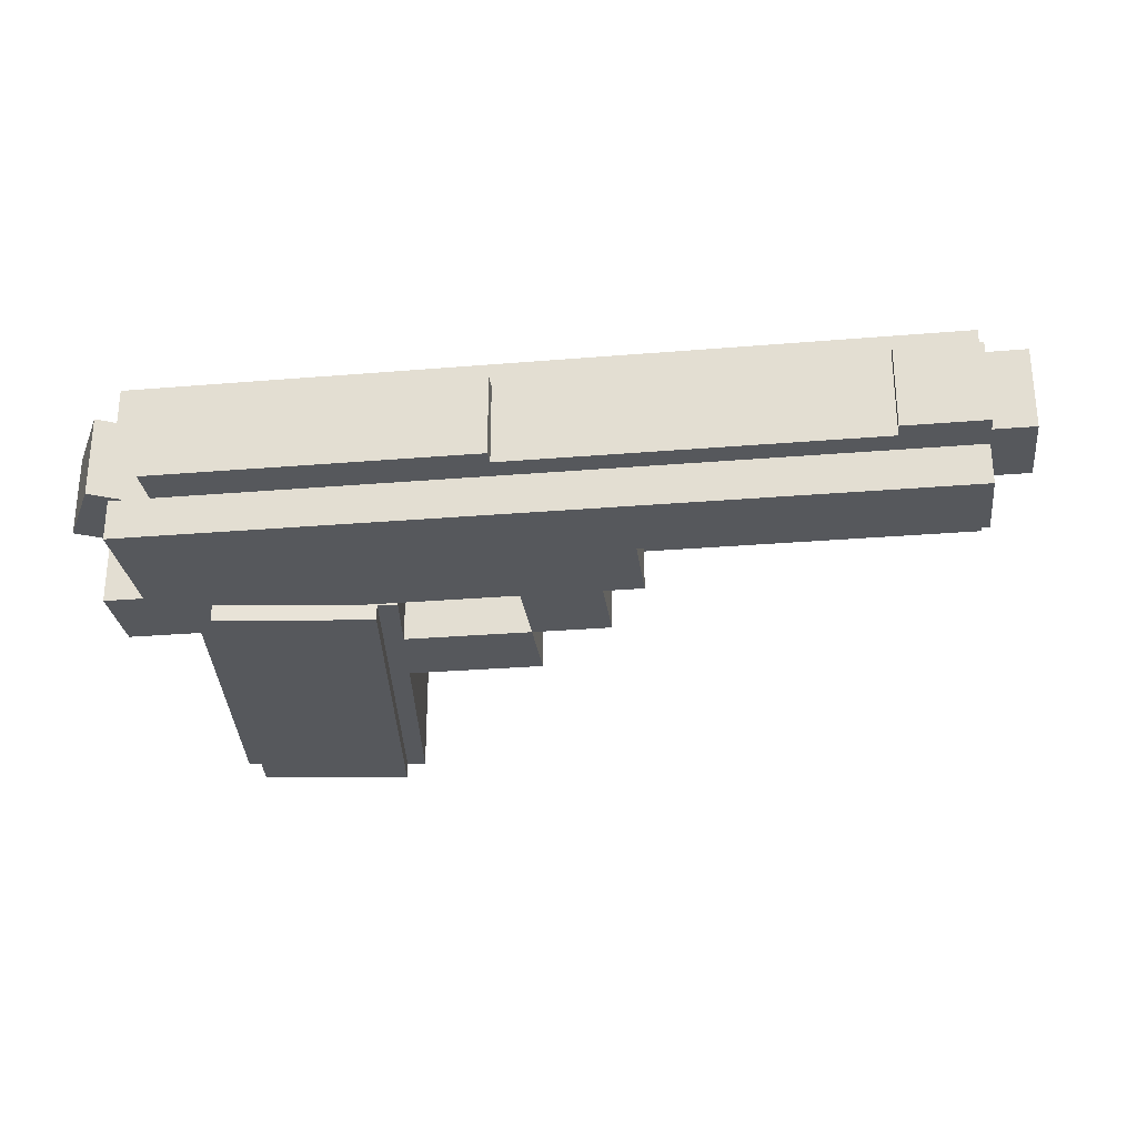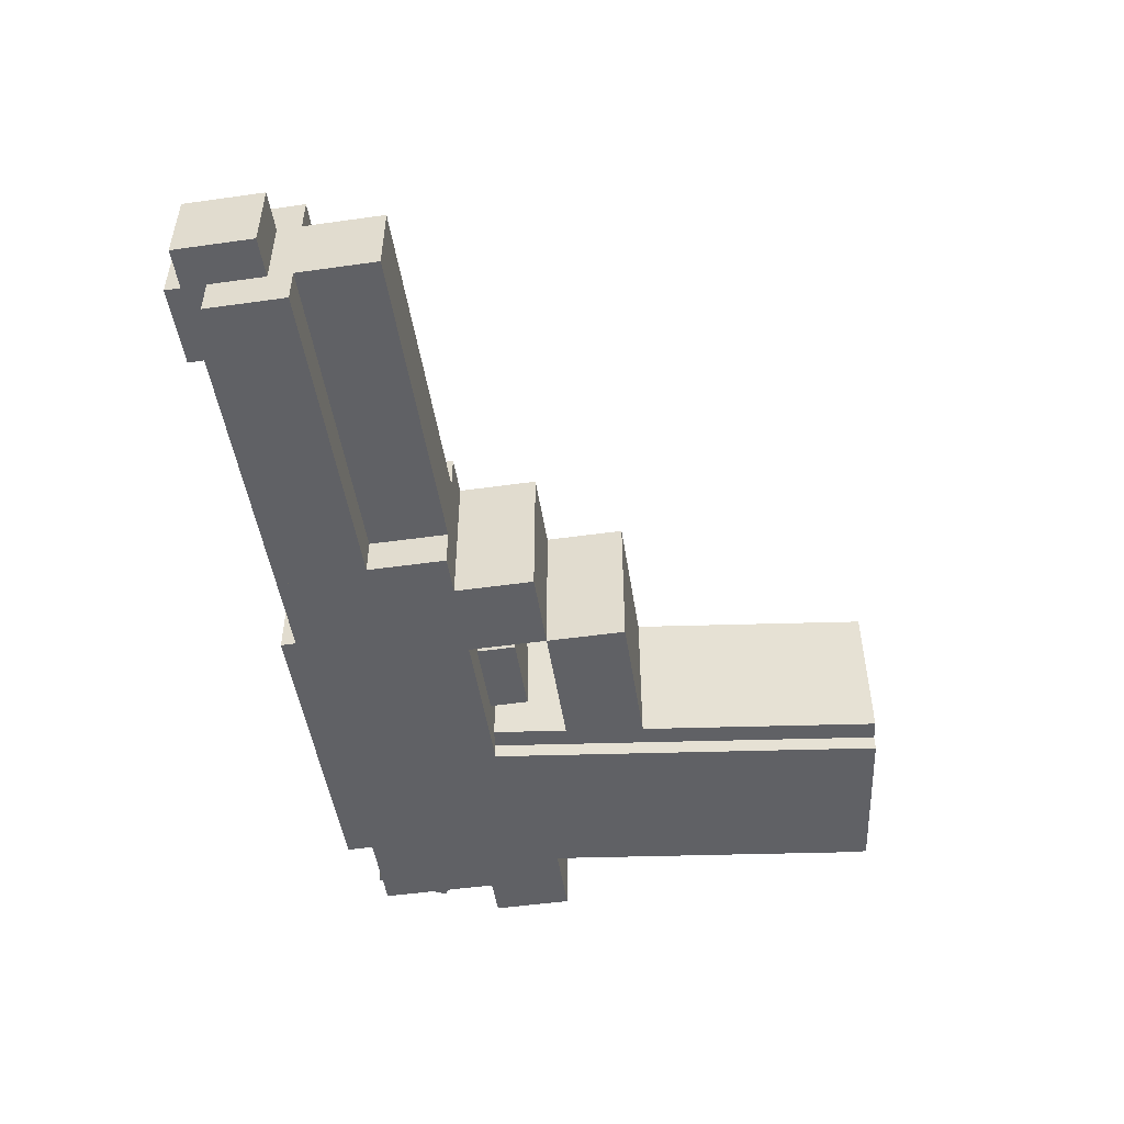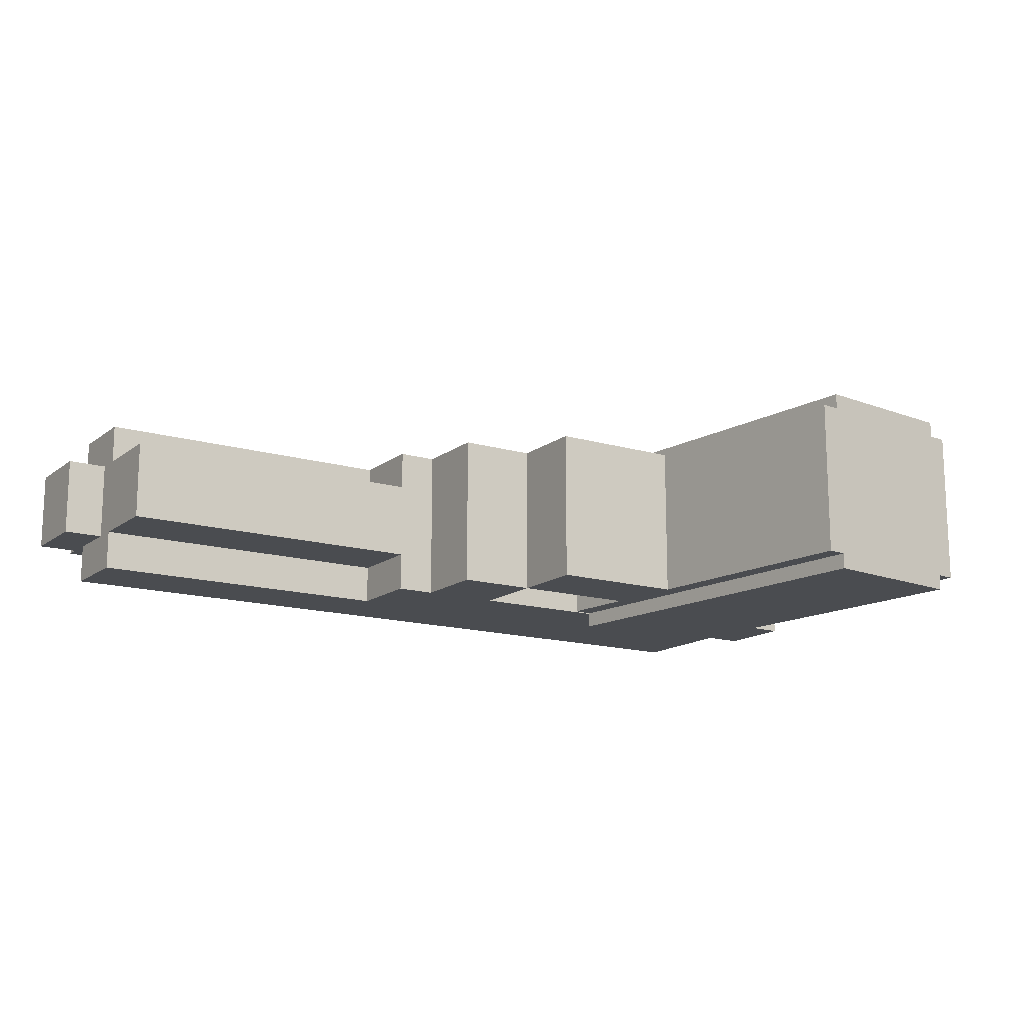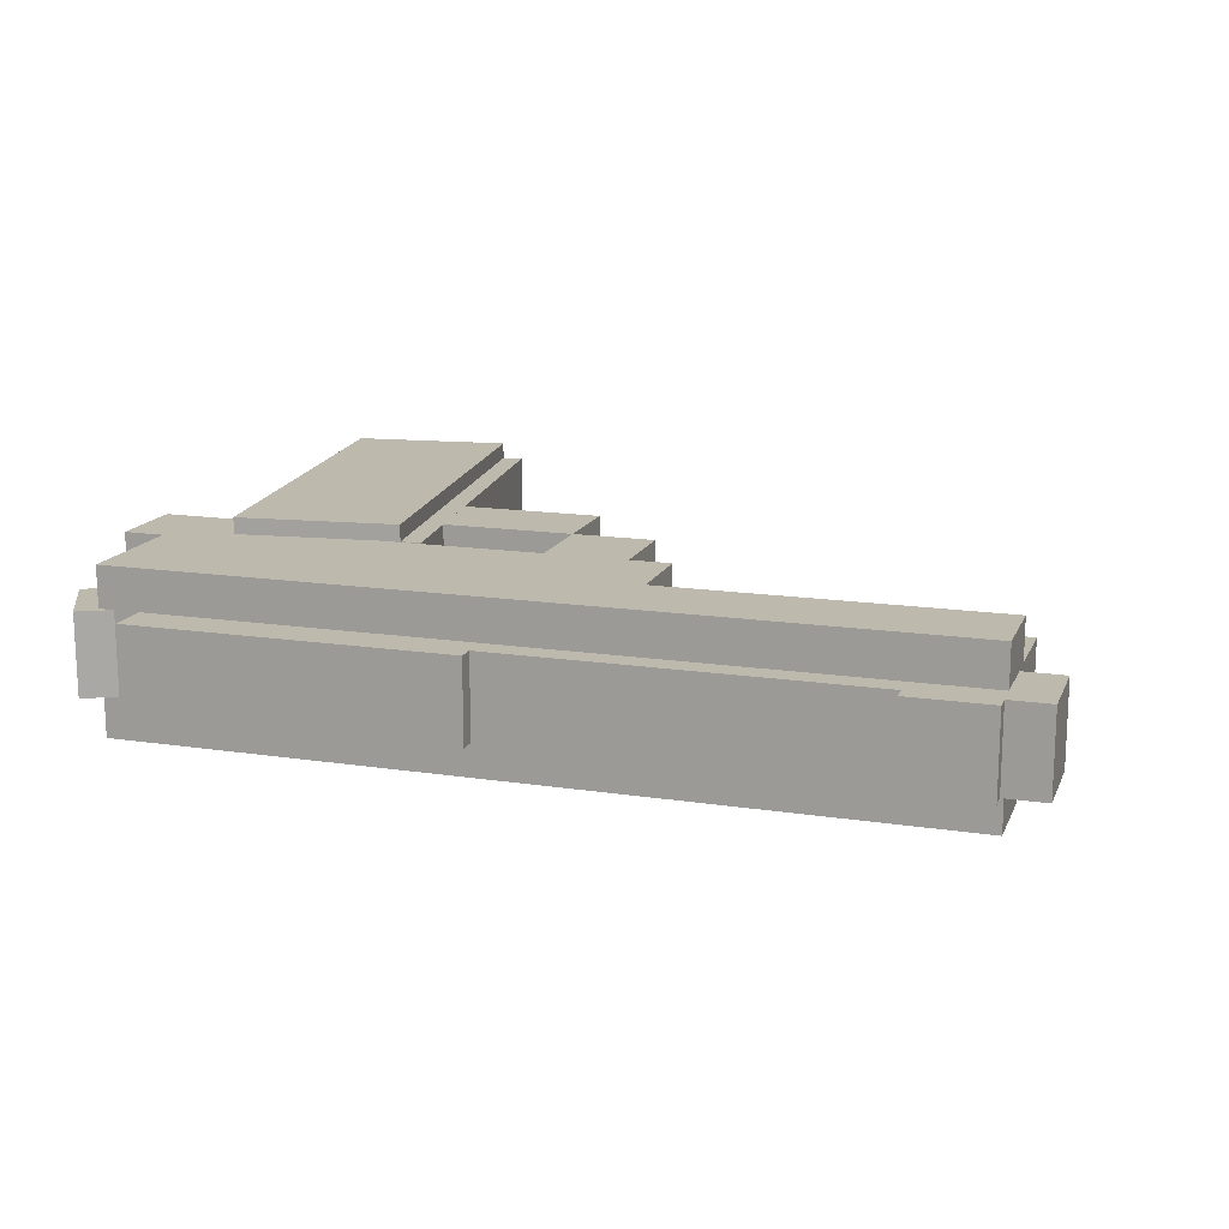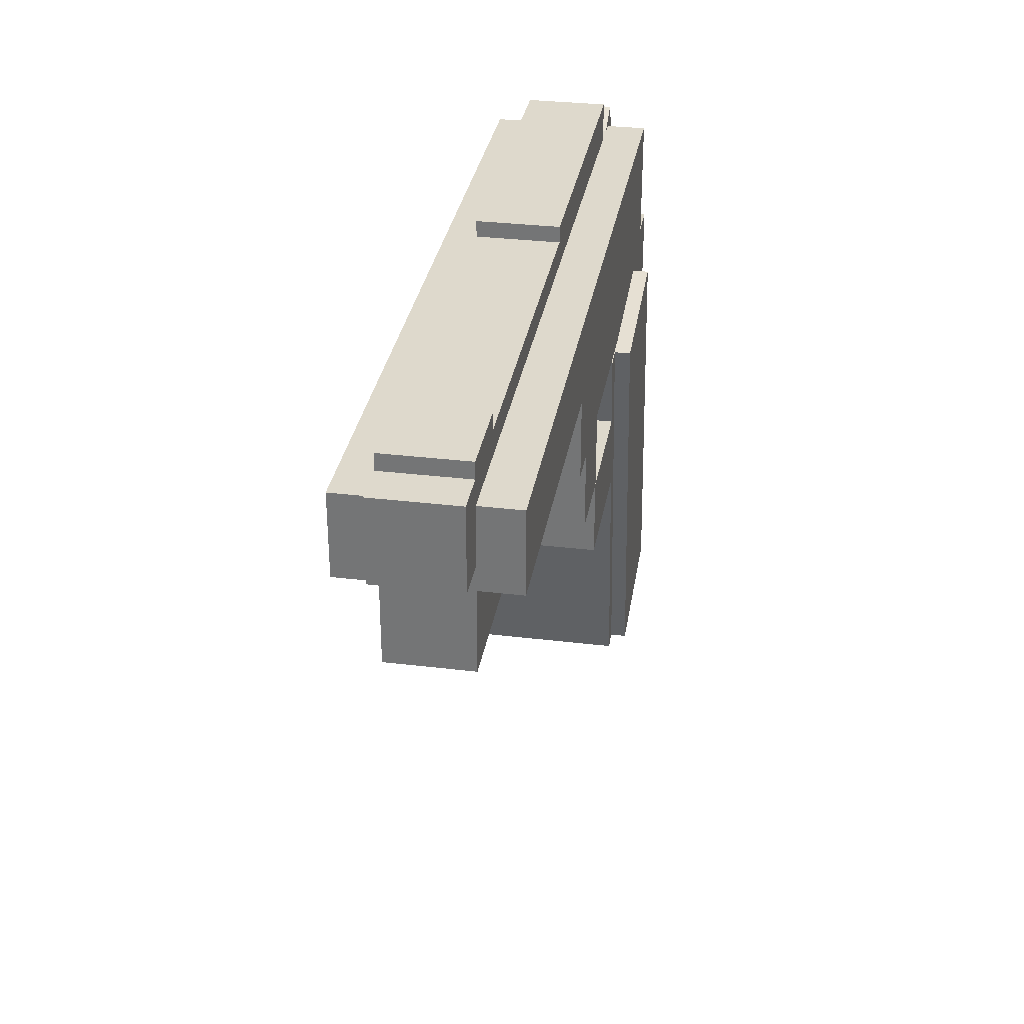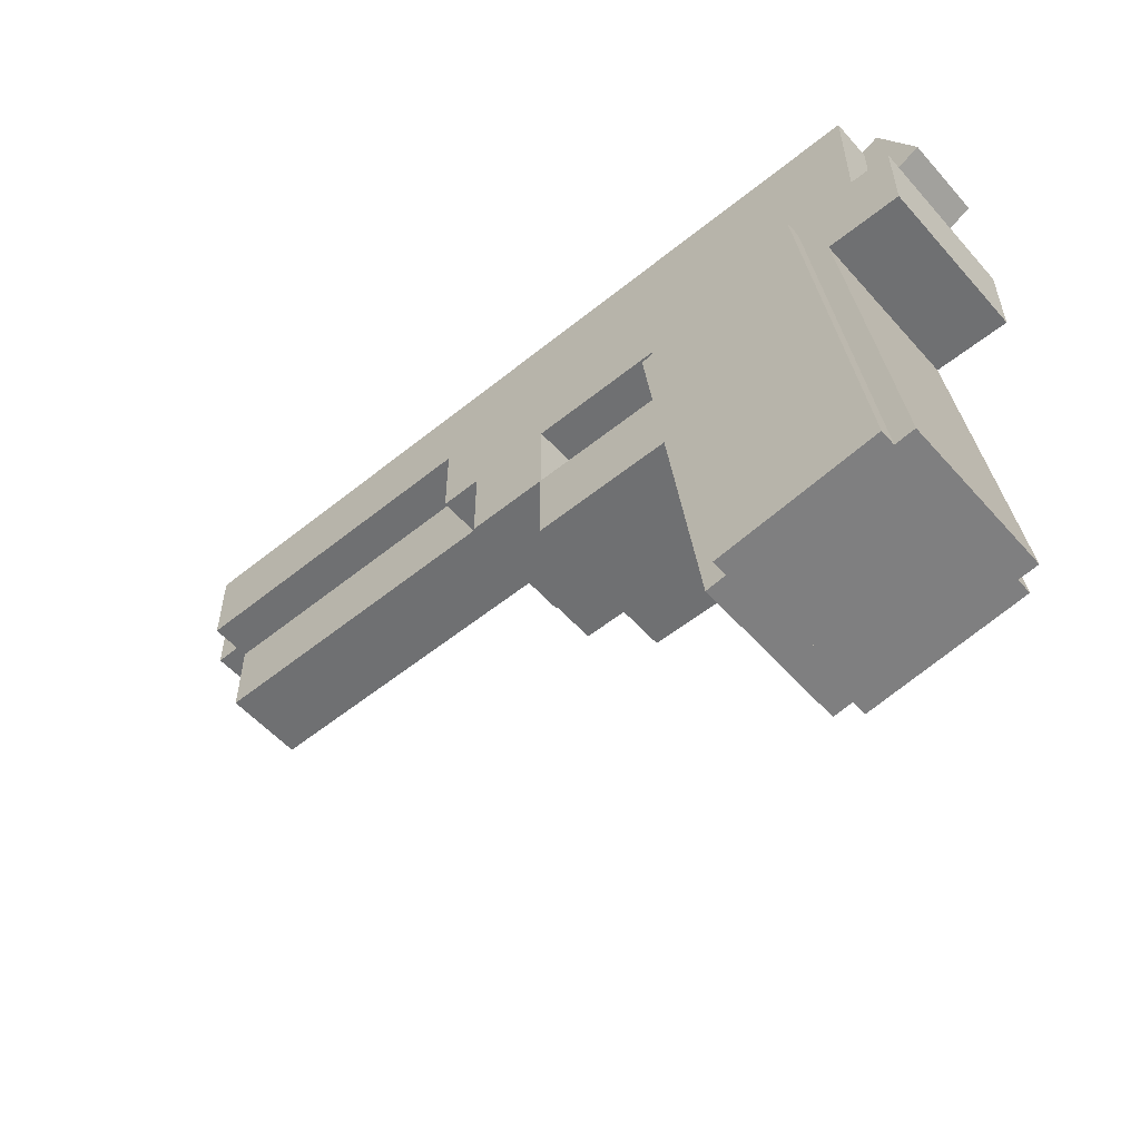
<metadata>
{"format":"obj","ext":"obj","renderer":"f3d","projection":"perspective","resolution":1024,"background":"white","views":[{"elev":-27.8,"azim":-172.7,"up":"+Z"},{"elev":-49.7,"azim":-81.2,"up":"+Z"},{"elev":-14.9,"azim":-32.6,"up":"+Z"},{"elev":15.2,"azim":-162.1,"up":"+Z"},{"elev":32.1,"azim":-80.4,"up":"+Y"},{"elev":-54.8,"azim":40.6,"up":"+Y"}]}
</metadata>
<code>
o Shape1
v 0 1.5 0.125
v 0 1.5 0
v 0 1.375 0.125
v 0 1.375 0
v -0.375 1.5 0
v -0.375 1.5 0.125
v -0.375 1.375 0
v -0.375 1.375 0.125
f 1 3 2
f 3 4 2
f 5 7 6
f 7 8 6
f 5 6 2
f 6 1 2
f 8 7 3
f 7 4 3
f 6 8 1
f 8 3 1
f 2 4 5
f 4 7 5
o Shape2
v -0.375 1.5 0.125
v -0.375 1.5 0
v -0.375 1.438 0.125
v -0.375 1.438 0
v -0.625 1.5 0
v -0.625 1.5 0.125
v -0.625 1.438 0
v -0.625 1.438 0.125
f 9 11 10
f 11 12 10
f 13 15 14
f 15 16 14
f 13 14 10
f 14 9 10
f 16 15 11
f 15 12 11
f 14 16 9
f 16 11 9
f 10 12 13
f 12 15 13
o Shape3
v -0.375 1.438 0.09375
v -0.375 1.438 0.03125
v -0.375 1.375 0.09375
v -0.375 1.375 0.03125
v -0.625 1.438 0.03125
v -0.625 1.438 0.09375
v -0.625 1.375 0.03125
v -0.625 1.375 0.09375
f 17 19 18
f 19 20 18
f 21 23 22
f 23 24 22
f 21 22 18
f 22 17 18
f 24 23 19
f 23 20 19
f 22 24 17
f 24 19 17
f 18 20 21
f 20 23 21
o Shape4
v -0.03125 1.531 0.09375
v -0.03125 1.531 0.03125
v -0.03125 1.469 0.09375
v -0.03125 1.469 0.03125
v -0.2812 1.531 0.03125
v -0.2812 1.531 0.09375
v -0.2812 1.469 0.03125
v -0.2812 1.469 0.09375
f 25 27 26
f 27 28 26
f 29 31 30
f 31 32 30
f 29 30 26
f 30 25 26
f 32 31 27
f 31 28 27
f 30 32 25
f 32 27 25
f 26 28 29
f 28 31 29
o Shape5
v 0.03125 1.406 0.125
v 0.03125 1.406 0
v 0.03125 1.344 0.125
v 0.03125 1.344 0
v -0.03125 1.406 0
v -0.03125 1.406 0.125
v -0.03125 1.344 0
v -0.03125 1.344 0.125
f 33 35 34
f 35 36 34
f 37 39 38
f 39 40 38
f 37 38 34
f 38 33 34
f 40 39 35
f 39 36 35
f 38 40 33
f 40 35 33
f 34 36 37
f 36 39 37
o Shape6
v -0.03218 1.39 0.125
v -0.03218 1.39 0
v 0.005902 1.08 0.125
v 0.005902 1.08 0
v -0.1562 1.375 0
v -0.1562 1.375 0.125
v -0.1182 1.065 0
v -0.1182 1.065 0.125
f 41 43 42
f 43 44 42
f 45 47 46
f 47 48 46
f 45 46 42
f 46 41 42
f 48 47 43
f 47 44 43
f 46 48 41
f 48 43 41
f 42 44 45
f 44 47 45
o Shape7
v 0.0125 1.512 0.09375
v 0.0125 1.512 0.03125
v 0.04087 1.457 0.09375
v 0.04087 1.457 0.03125
v -0.04319 1.484 0.03125
v -0.04319 1.484 0.09375
v -0.01481 1.428 0.03125
v -0.01481 1.428 0.09375
f 49 51 50
f 51 52 50
f 53 55 54
f 55 56 54
f 53 54 50
f 54 49 50
f 56 55 51
f 55 52 51
f 54 56 49
f 56 51 49
f 50 52 53
f 52 55 53
o Shape8
v -0.1562 1.312 0.125
v -0.1562 1.312 0
v -0.1562 1.25 0.125
v -0.1562 1.25 0
v -0.2812 1.312 0
v -0.2812 1.312 0.125
v -0.2812 1.25 0
v -0.2812 1.25 0.125
f 57 59 58
f 59 60 58
f 61 63 62
f 63 64 62
f 61 62 58
f 62 57 58
f 64 63 59
f 63 60 59
f 62 64 57
f 64 59 57
f 58 60 61
f 60 63 61
o Shape9
v -0.2812 1.375 0.125
v -0.2812 1.375 0
v -0.2812 1.312 0.125
v -0.2812 1.312 0
v -0.3438 1.375 0
v -0.3438 1.375 0.125
v -0.3438 1.312 0
v -0.3438 1.312 0.125
f 65 67 66
f 67 68 66
f 69 71 70
f 71 72 70
f 69 70 66
f 70 65 66
f 72 71 67
f 71 68 67
f 70 72 65
f 72 67 65
f 66 68 69
f 68 71 69
o Shape10
v -0.5938 1.519 0.09375
v -0.5938 1.519 0.03125
v -0.5938 1.456 0.09375
v -0.5938 1.456 0.03125
v -0.6562 1.519 0.03125
v -0.6562 1.519 0.09375
v -0.6562 1.456 0.03125
v -0.6562 1.456 0.09375
f 73 75 74
f 75 76 74
f 77 79 78
f 79 80 78
f 77 78 74
f 78 73 74
f 80 79 75
f 79 76 75
f 78 80 73
f 80 75 73
f 74 76 77
f 76 79 77
o Shape11
v -0.25 1.519 0.09375
v -0.25 1.519 0.03125
v -0.25 1.456 0.09375
v -0.25 1.456 0.03125
v -0.5625 1.519 0.03125
v -0.5625 1.519 0.09375
v -0.5625 1.456 0.03125
v -0.5625 1.456 0.09375
f 81 83 82
f 83 84 82
f 85 87 86
f 87 88 86
f 85 86 82
f 86 81 82
f 88 87 83
f 87 84 83
f 86 88 81
f 88 83 81
f 82 84 85
f 84 87 85
o Shape12
v -0.5625 1.531 0.09375
v -0.5625 1.531 0.03125
v -0.5625 1.469 0.09375
v -0.5625 1.469 0.03125
v -0.625 1.531 0.03125
v -0.625 1.531 0.09375
v -0.625 1.469 0.03125
v -0.625 1.469 0.09375
f 89 91 90
f 91 92 90
f 93 95 94
f 95 96 94
f 93 94 90
f 94 89 90
f 96 95 91
f 95 92 91
f 94 96 89
f 96 91 89
f 90 92 93
f 92 95 93
o Shape13
v -0.1252 1.379 0.125
v -0.1252 1.379 0
v -0.08715 1.069 0.125
v -0.08715 1.069 0
v -0.1873 1.371 0
v -0.1873 1.371 0.125
v -0.1492 1.061 0
v -0.1492 1.061 0.125
f 97 99 98
f 99 100 98
f 101 103 102
f 103 104 102
f 101 102 98
f 102 97 98
f 104 103 99
f 103 100 99
f 102 104 97
f 104 99 97
f 98 100 101
f 100 103 101
o Shape14
v -0.1875 1.406 0.09375
v -0.1875 1.406 0.03125
v -0.1875 1.344 0.09375
v -0.1875 1.344 0.03125
v -0.25 1.406 0.03125
v -0.25 1.406 0.09375
v -0.25 1.344 0.03125
v -0.25 1.344 0.09375
f 105 107 106
f 107 108 106
f 109 111 110
f 111 112 110
f 109 110 106
f 110 105 106
f 112 111 107
f 111 108 107
f 110 112 105
f 112 107 105
f 106 108 109
f 108 111 109
o Shape16
v -0.04769 1.388 0.1375
v -0.04769 1.388 0.075
v -0.009606 1.078 0.1375
v -0.009606 1.078 0.075
v -0.1718 1.373 0.075
v -0.1718 1.373 0.1375
v -0.1337 1.063 0.075
v -0.1337 1.063 0.1375
f 113 115 114
f 115 116 114
f 117 119 118
f 119 120 118
f 117 118 114
f 118 113 114
f 120 119 115
f 119 116 115
f 118 120 113
f 120 115 113
f 114 116 117
f 116 119 117
o Shape17
v -0.04769 1.388 0.05
v -0.04769 1.388 -0.0125
v -0.009606 1.078 0.05
v -0.009606 1.078 -0.0125
v -0.1718 1.373 -0.0125
v -0.1718 1.373 0.05
v -0.1337 1.063 -0.0125
v -0.1337 1.063 0.05
f 121 123 122
f 123 124 122
f 125 127 126
f 127 128 126
f 125 126 122
f 126 121 122
f 128 127 123
f 127 124 123
f 126 128 121
f 128 123 121
f 122 124 125
f 124 127 125

</code>
